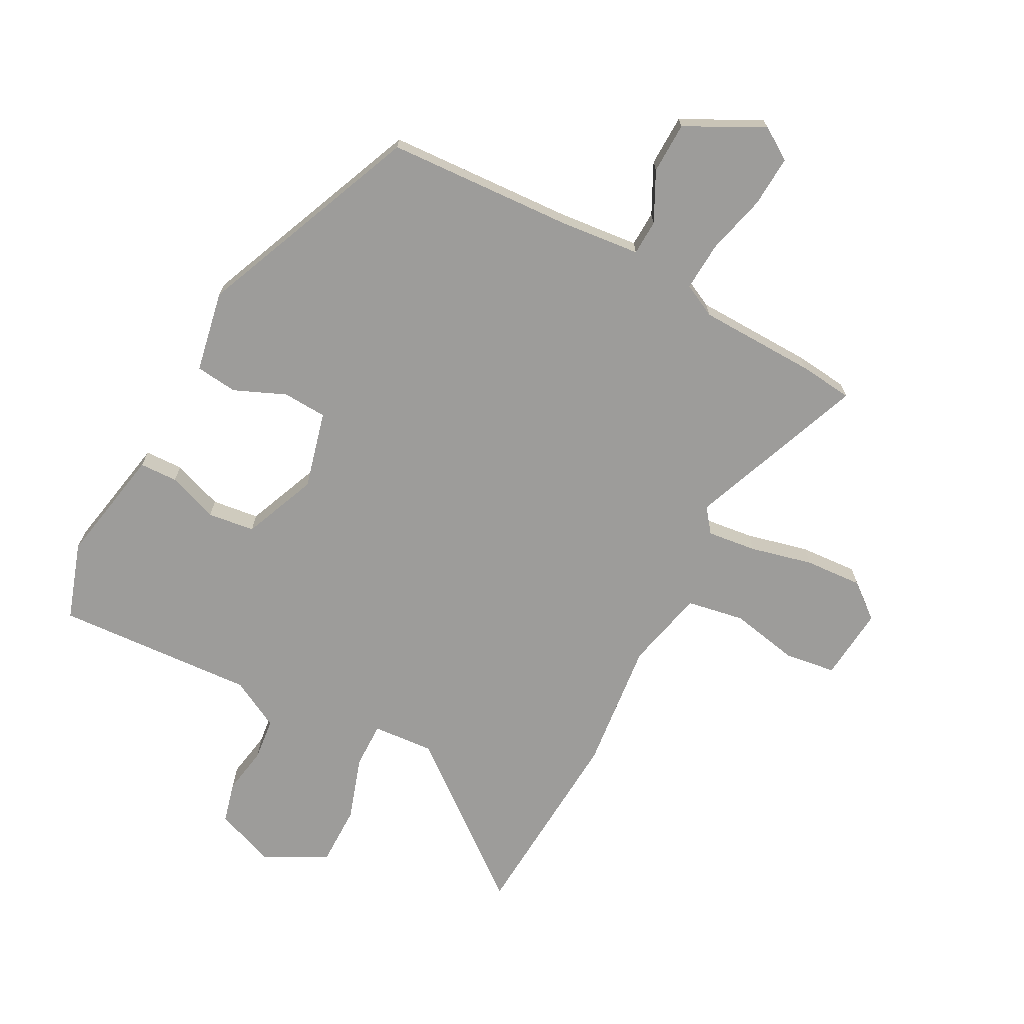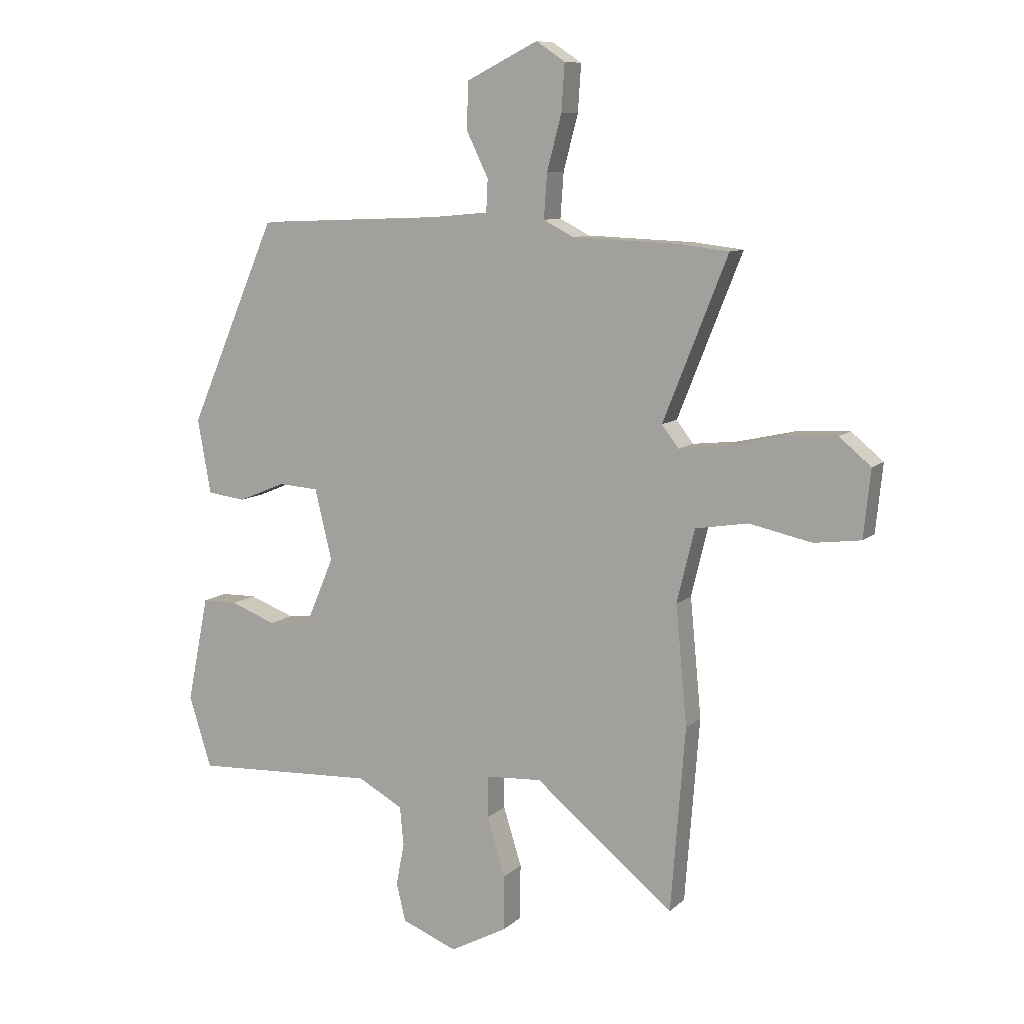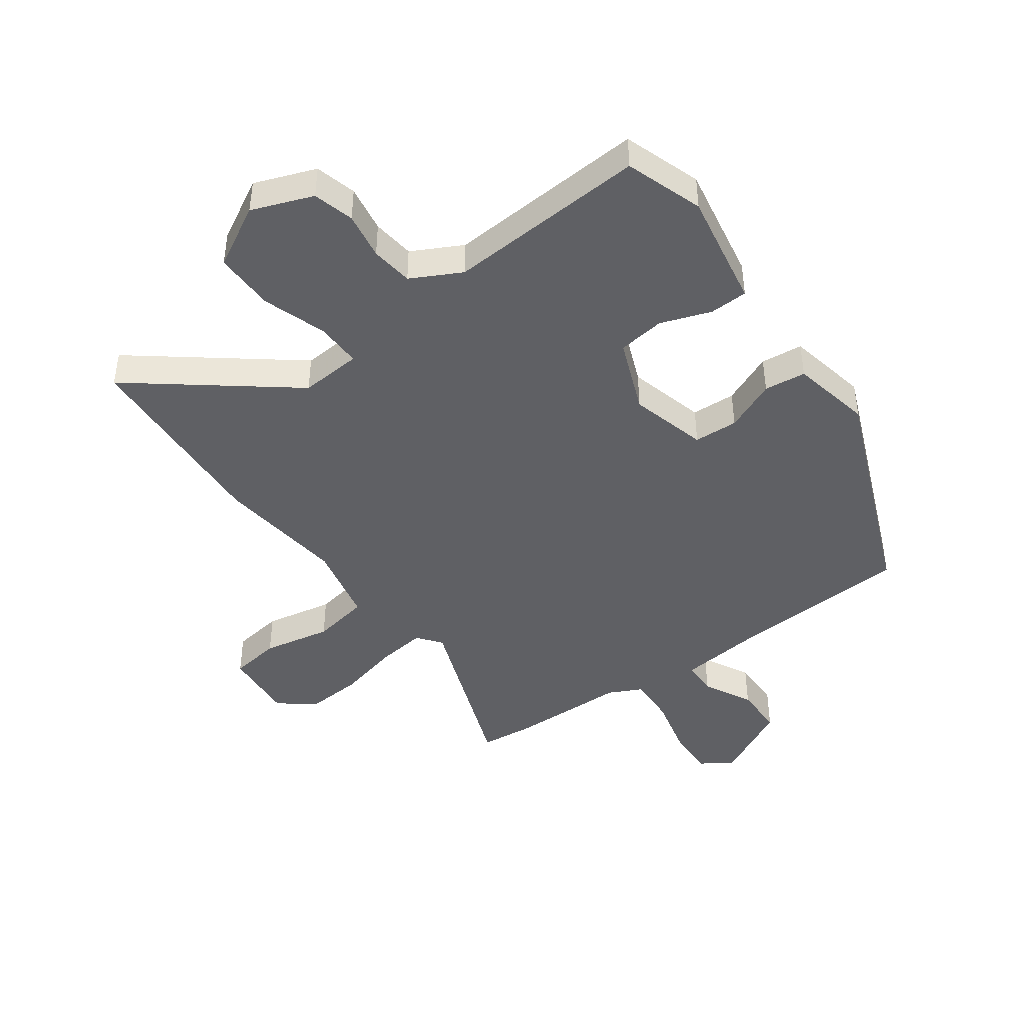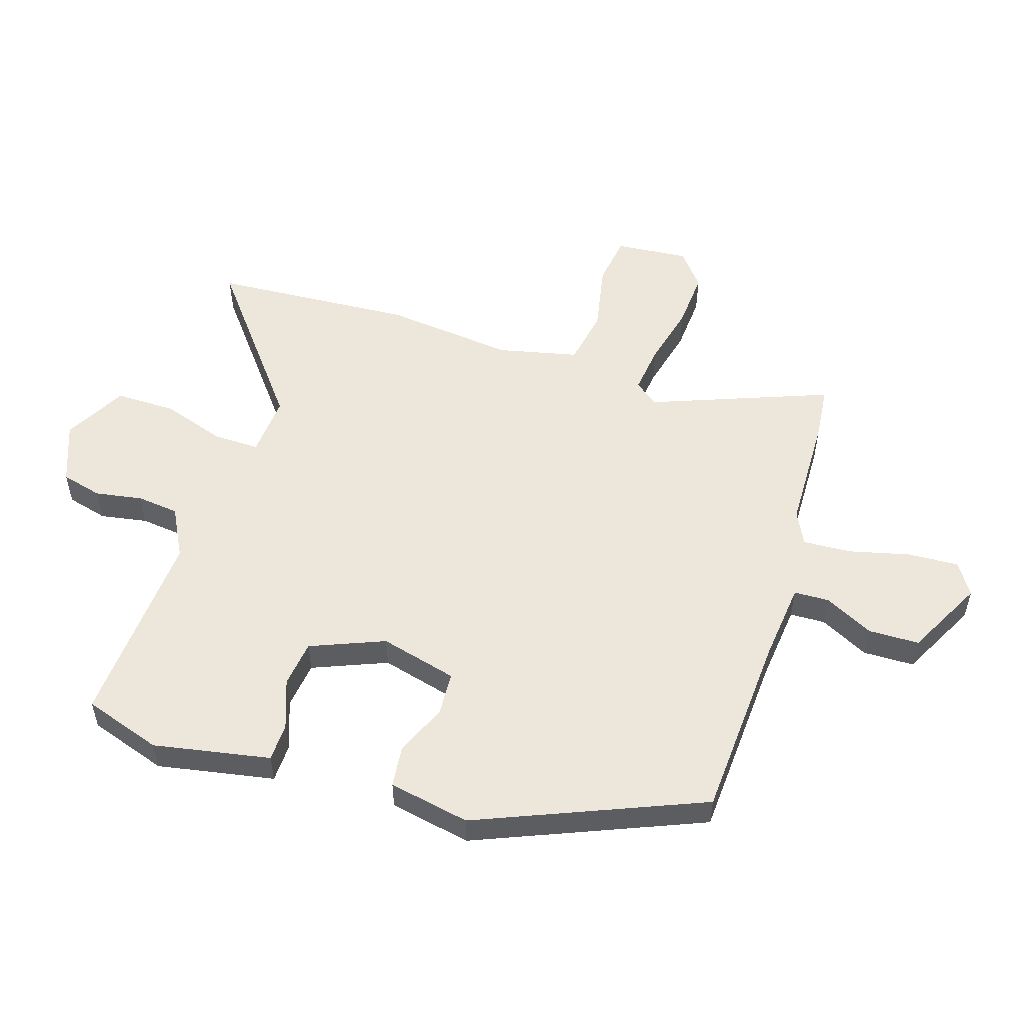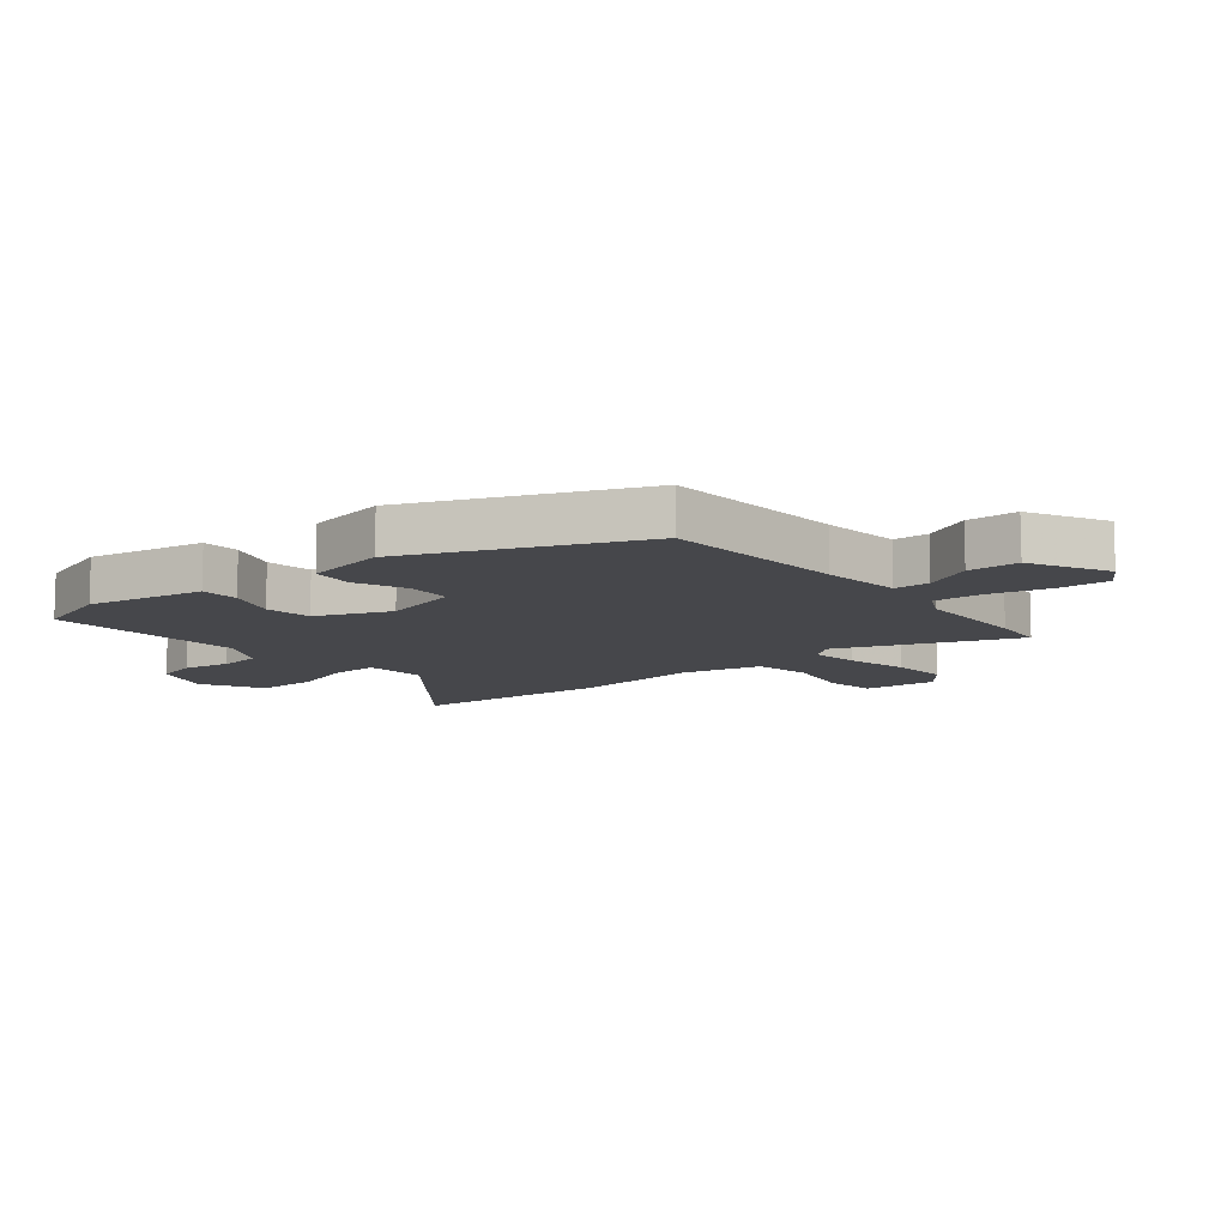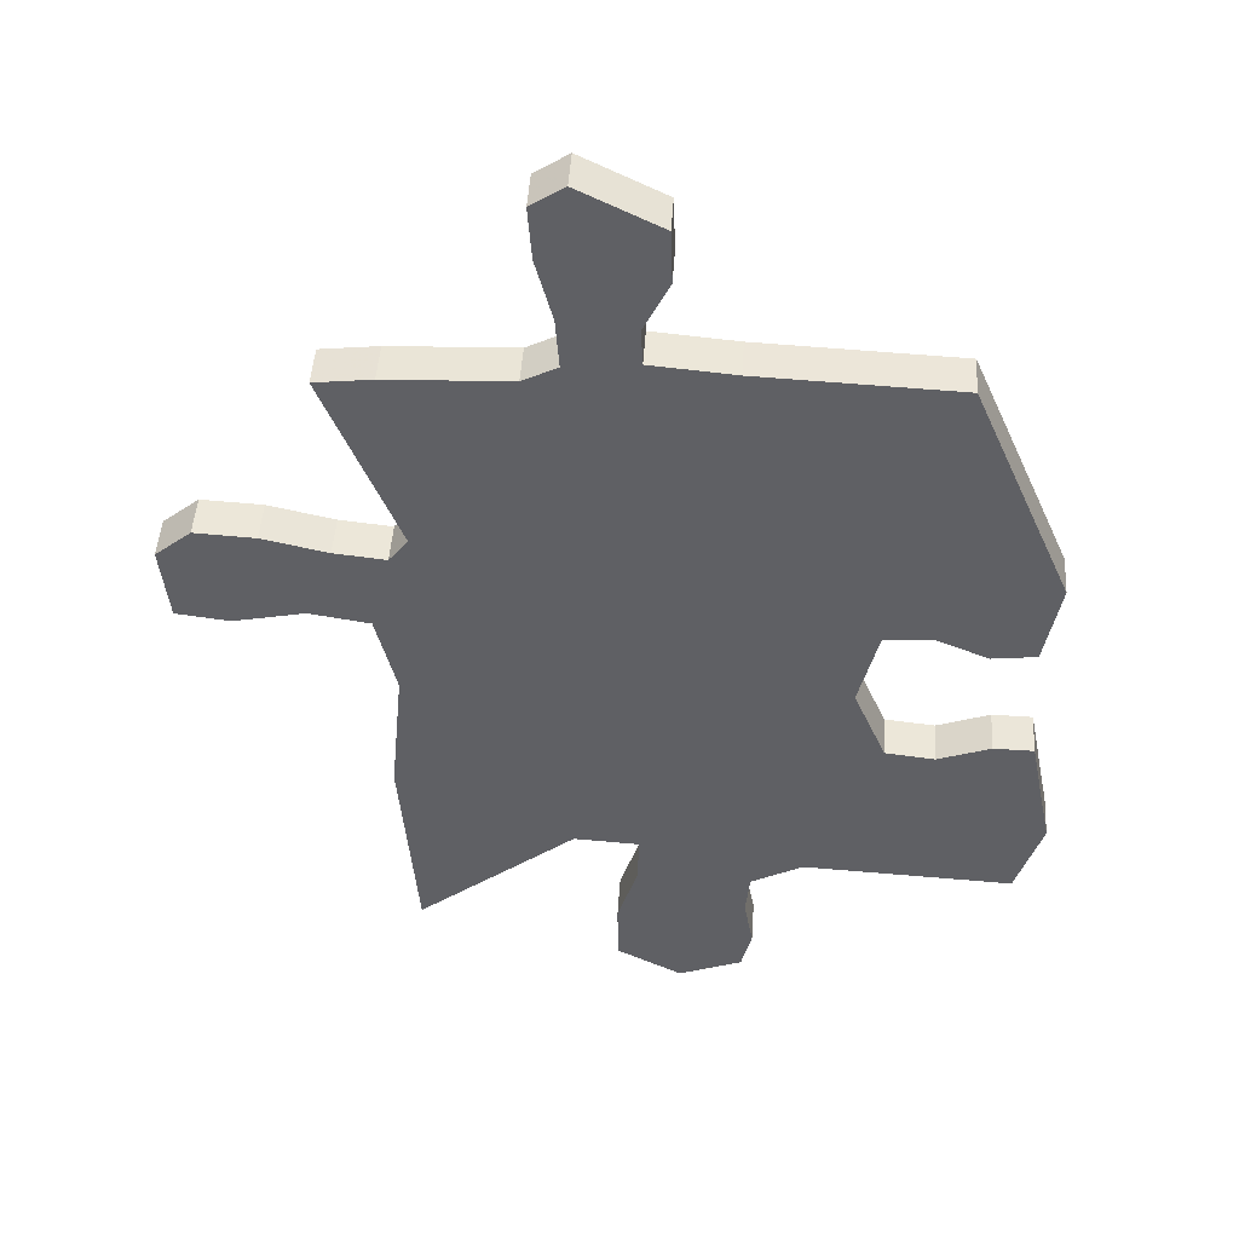
<metadata>
{"format":"obj","ext":"obj","renderer":"f3d","projection":"perspective","resolution":1024,"background":"white","views":[{"elev":-70.1,"azim":-27.2,"up":"+Y"},{"elev":9.3,"azim":25.7,"up":"+Z"},{"elev":-43.8,"azim":-143.0,"up":"+Y"},{"elev":53.5,"azim":-71.5,"up":"+Y"},{"elev":-10.7,"azim":-49.8,"up":"+Y"},{"elev":46.6,"azim":-176.3,"up":"+Z"}]}
</metadata>
<code>
v 0.488 0.07 0.501
v 0.58 0.07 0.49
v 0.46 0.07 0.189
v 0.491 0.07 0.148
v 0.575 0.07 0.157
v 0.681 0.07 0.181
v 0.779 0.07 0.186
v 0.838 0.07 0.137
v 0.825 0.07 0.012
v 0.738 0.07 0.001
v 0.622 0.07 0.026
v 0.524 0.07 0.01
v 0.491 0.07 -0.126
v 0.512 0.07 -0.347
v 0.485 0.07 -0.69
v 0.226 0.07 -0.479
v 0.121 0.07 -0.485
v 0.121 0.07 -0.563
v 0.155 0.07 -0.672
v 0.154 0.07 -0.775
v 0.048 0.07 -0.831
v -0.055 0.07 -0.79
v -0.072 0.07 -0.72
v -0.057 0.07 -0.64
v -0.064 0.07 -0.568
v -0.148 0.07 -0.522
v -0.488 0.07 -0.538
v -0.53 0.07 -0.405
v -0.512 0.07 -0.317
v -0.49 0.07 -0.207
v -0.425 0.07 -0.206
v -0.34 0.07 -0.238
v -0.26 0.07 -0.229
v -0.207 0.07 -0.104
v -0.239 0.07 0.028
v -0.314 0.07 0.033
v -0.402 0.07 -0.003
v -0.473 0.07 0.006
v -0.498 0.07 0.145
v -0.334 0.07 0.524
v -0.015 0.07 0.537
v 0.12 0.07 0.549
v 0.123 0.07 0.609
v 0.082 0.07 0.693
v 0.085 0.07 0.78
v 0.218 0.07 0.846
v 0.272 0.07 0.81
v 0.266 0.07 0.723
v 0.239 0.07 0.621
v 0.233 0.07 0.538
v 0.289 0.07 0.509
v 0.488 0 0.501
v 0.58 0 0.49
v 0.46 0 0.189
v 0.491 0 0.148
v 0.575 0 0.157
v 0.681 0 0.181
v 0.779 0 0.186
v 0.838 0 0.137
v 0.825 0 0.012
v 0.738 0 0.001
v 0.622 0 0.026
v 0.524 0 0.01
v 0.491 0 -0.126
v 0.512 0 -0.347
v 0.485 0 -0.69
v 0.226 0 -0.479
v 0.121 0 -0.485
v 0.121 0 -0.563
v 0.155 0 -0.672
v 0.154 0 -0.775
v 0.048 0 -0.831
v -0.055 0 -0.79
v -0.072 0 -0.72
v -0.057 0 -0.64
v -0.064 0 -0.568
v -0.148 0 -0.522
v -0.488 0 -0.538
v -0.53 0 -0.405
v -0.512 0 -0.317
v -0.49 0 -0.207
v -0.425 0 -0.206
v -0.34 0 -0.238
v -0.26 0 -0.229
v -0.207 0 -0.104
v -0.239 0 0.028
v -0.314 0 0.033
v -0.402 0 -0.003
v -0.473 0 0.006
v -0.498 0 0.145
v -0.334 0 0.524
v -0.015 0 0.537
v 0.12 0 0.549
v 0.123 0 0.609
v 0.082 0 0.693
v 0.085 0 0.78
v 0.218 0 0.846
v 0.272 0 0.81
v 0.266 0 0.723
v 0.239 0 0.621
v 0.233 0 0.538
v 0.289 0 0.509
f 47 48 49
f 46 47 49
f 45 46 49
f 44 45 49
f 43 44 49
f 42 43 49 50
f 41 42 50 51
f 40 41 51
f 39 40 51
f 38 39 51
f 37 38 51
f 36 37 51
f 29 30 31 32
f 29 32 33
f 28 29 33
f 27 28 33
f 26 27 33
f 25 26 33 34
f 22 23 24
f 21 22 24
f 20 21 24
f 19 20 24
f 18 19 24
f 17 18 24 25
f 13 14 15 16
f 12 13 16 17
f 9 10 11
f 8 9 11
f 7 8 11
f 6 7 11
f 5 6 11
f 4 5 11 12
f 25 34 35
f 17 25 35
f 12 17 35
f 4 12 35
f 3 4 35
f 35 36 51
f 3 35 51
f 2 3 51
f 1 2 51
f 100 99 98
f 100 98 97
f 100 97 96
f 100 96 95
f 100 95 94
f 101 100 94 93
f 102 101 93 92
f 102 92 91
f 102 91 90
f 102 90 89
f 102 89 88
f 102 88 87
f 83 82 81 80
f 84 83 80
f 84 80 79
f 84 79 78
f 84 78 77
f 85 84 77 76
f 75 74 73
f 75 73 72
f 75 72 71
f 75 71 70
f 75 70 69
f 76 75 69 68
f 67 66 65 64
f 68 67 64 63
f 62 61 60
f 62 60 59
f 62 59 58
f 62 58 57
f 62 57 56
f 63 62 56 55
f 86 85 76
f 86 76 68
f 86 68 63
f 86 63 55
f 86 55 54
f 102 87 86
f 102 86 54
f 102 54 53
f 102 53 52
f 1 52 53 2
f 2 53 54 3
f 3 54 55 4
f 4 55 56 5
f 5 56 57 6
f 6 57 58 7
f 7 58 59 8
f 8 59 60 9
f 9 60 61 10
f 10 61 62 11
f 11 62 63 12
f 12 63 64 13
f 13 64 65 14
f 14 65 66 15
f 15 66 67 16
f 16 67 68 17
f 17 68 69 18
f 18 69 70 19
f 19 70 71 20
f 20 71 72 21
f 21 72 73 22
f 22 73 74 23
f 23 74 75 24
f 24 75 76 25
f 25 76 77 26
f 26 77 78 27
f 27 78 79 28
f 28 79 80 29
f 29 80 81 30
f 30 81 82 31
f 31 82 83 32
f 32 83 84 33
f 33 84 85 34
f 34 85 86 35
f 35 86 87 36
f 36 87 88 37
f 37 88 89 38
f 38 89 90 39
f 39 90 91 40
f 40 91 92 41
f 41 92 93 42
f 42 93 94 43
f 43 94 95 44
f 44 95 96 45
f 45 96 97 46
f 46 97 98 47
f 47 98 99 48
f 48 99 100 49
f 49 100 101 50
f 50 101 102 51
f 51 102 52 1

</code>
